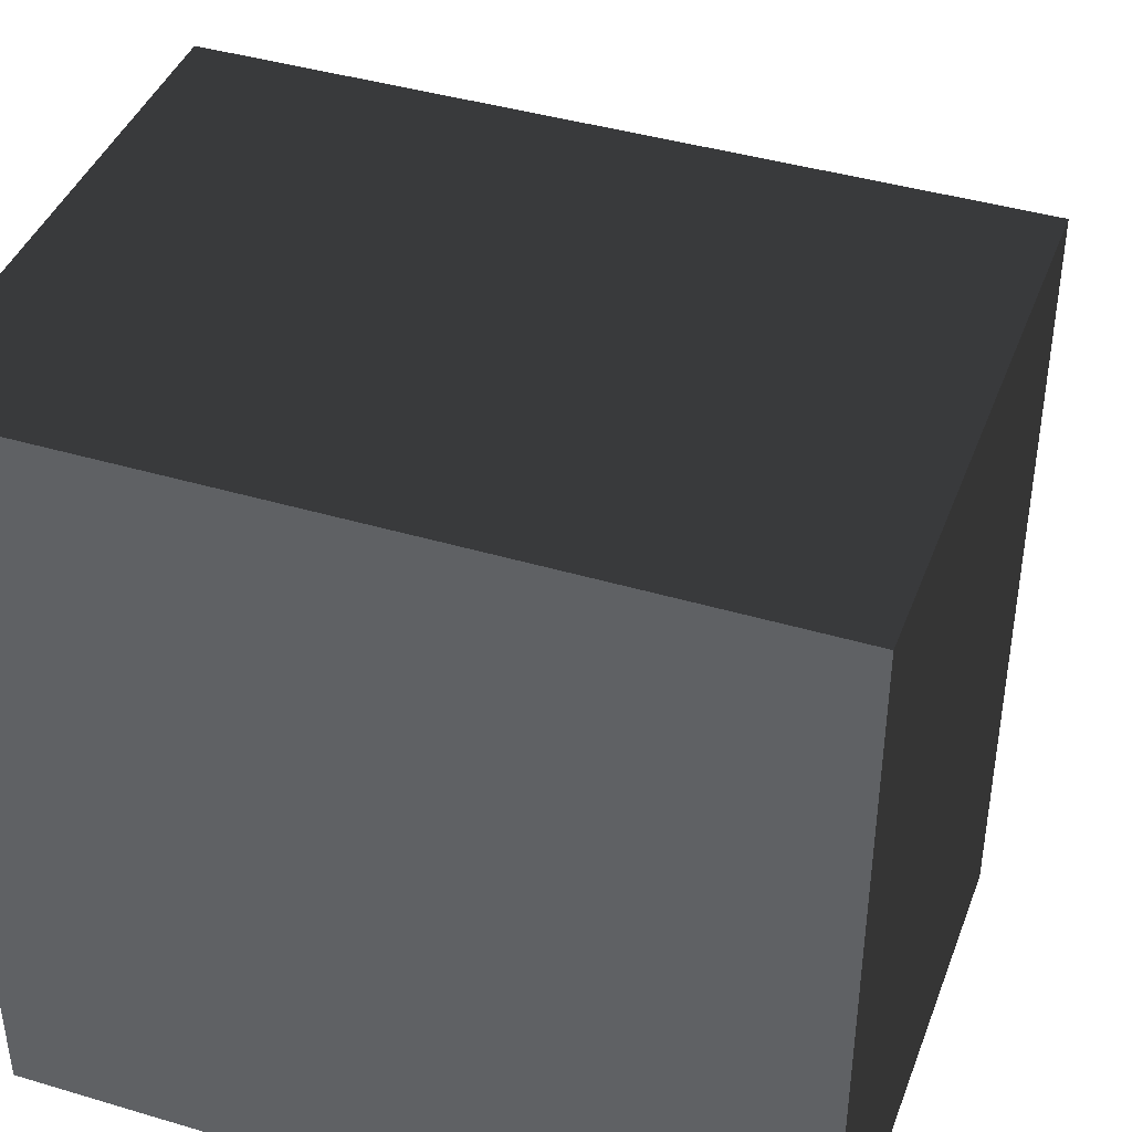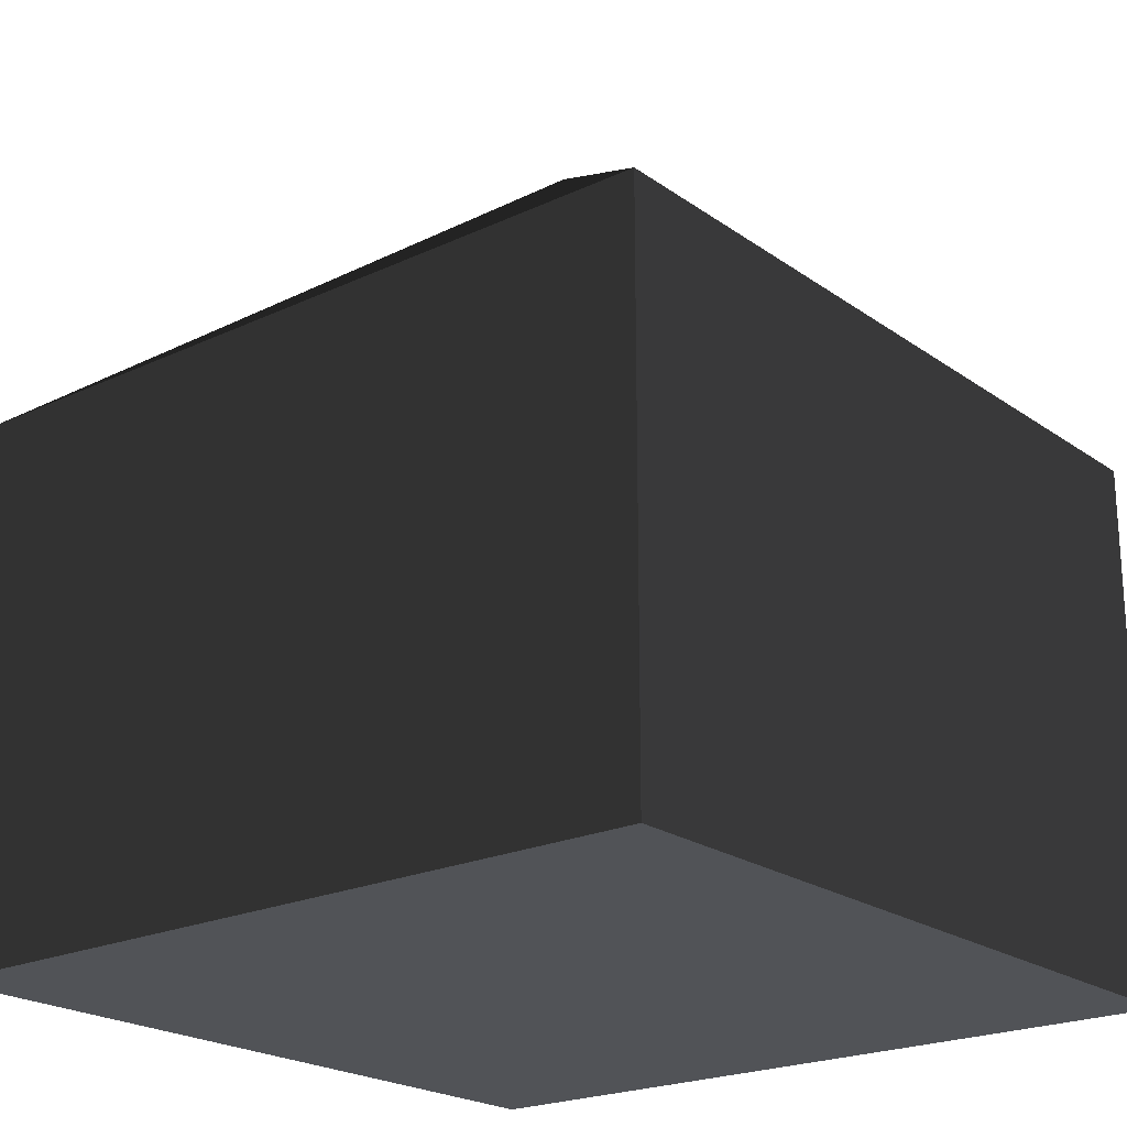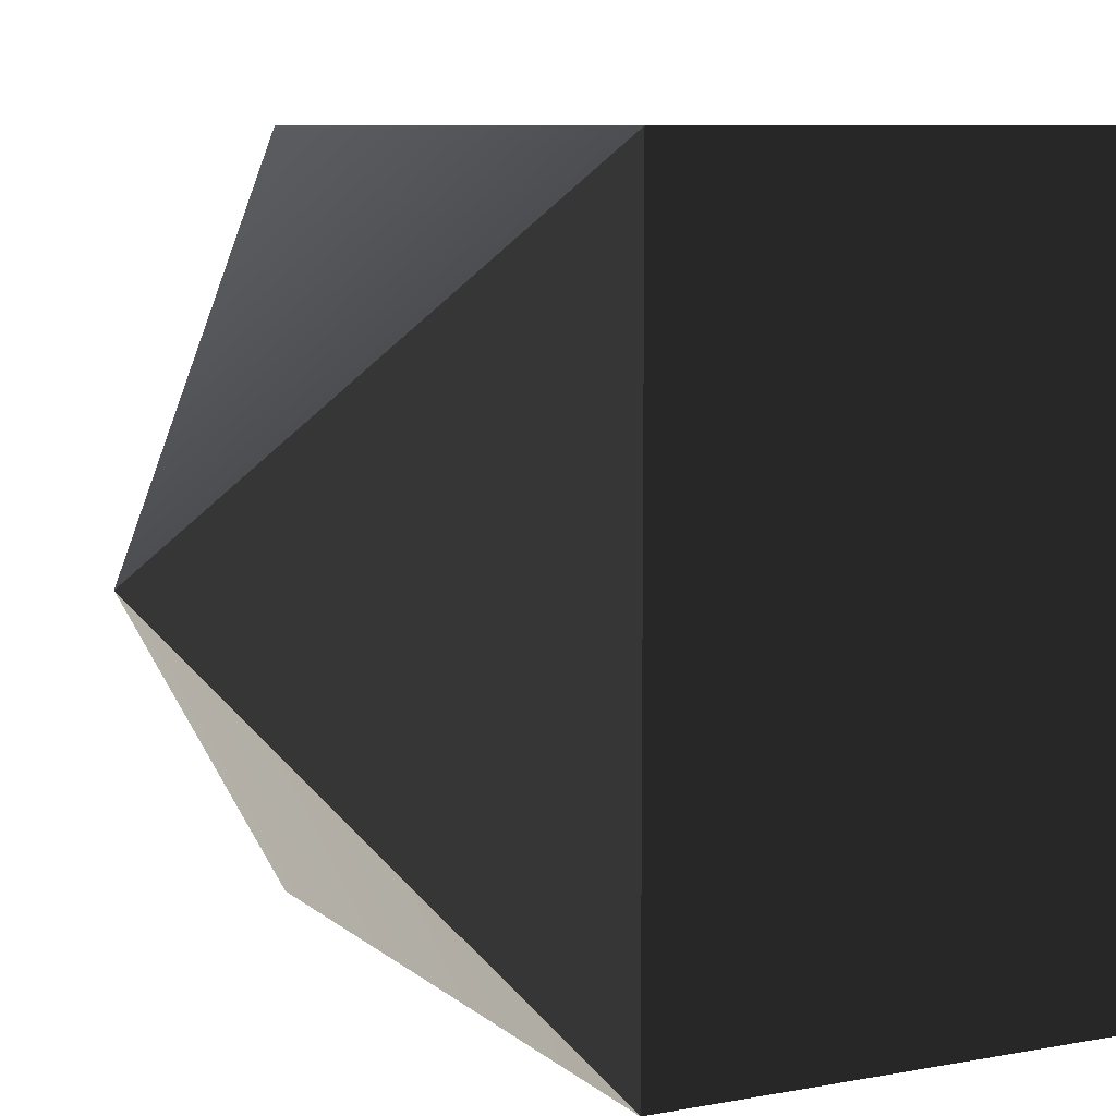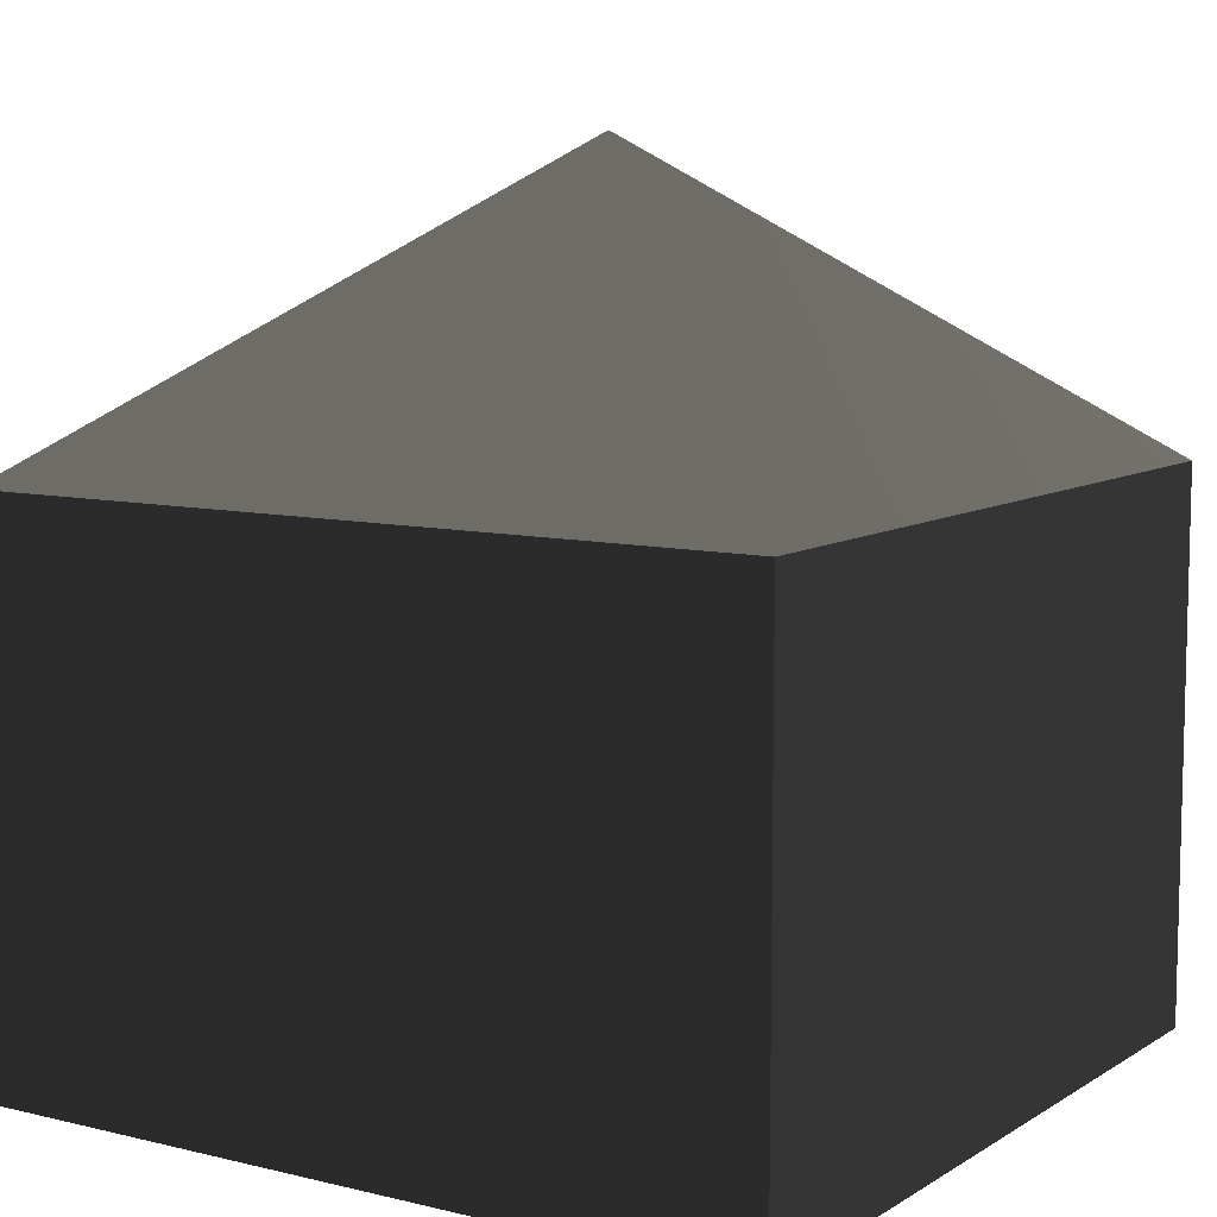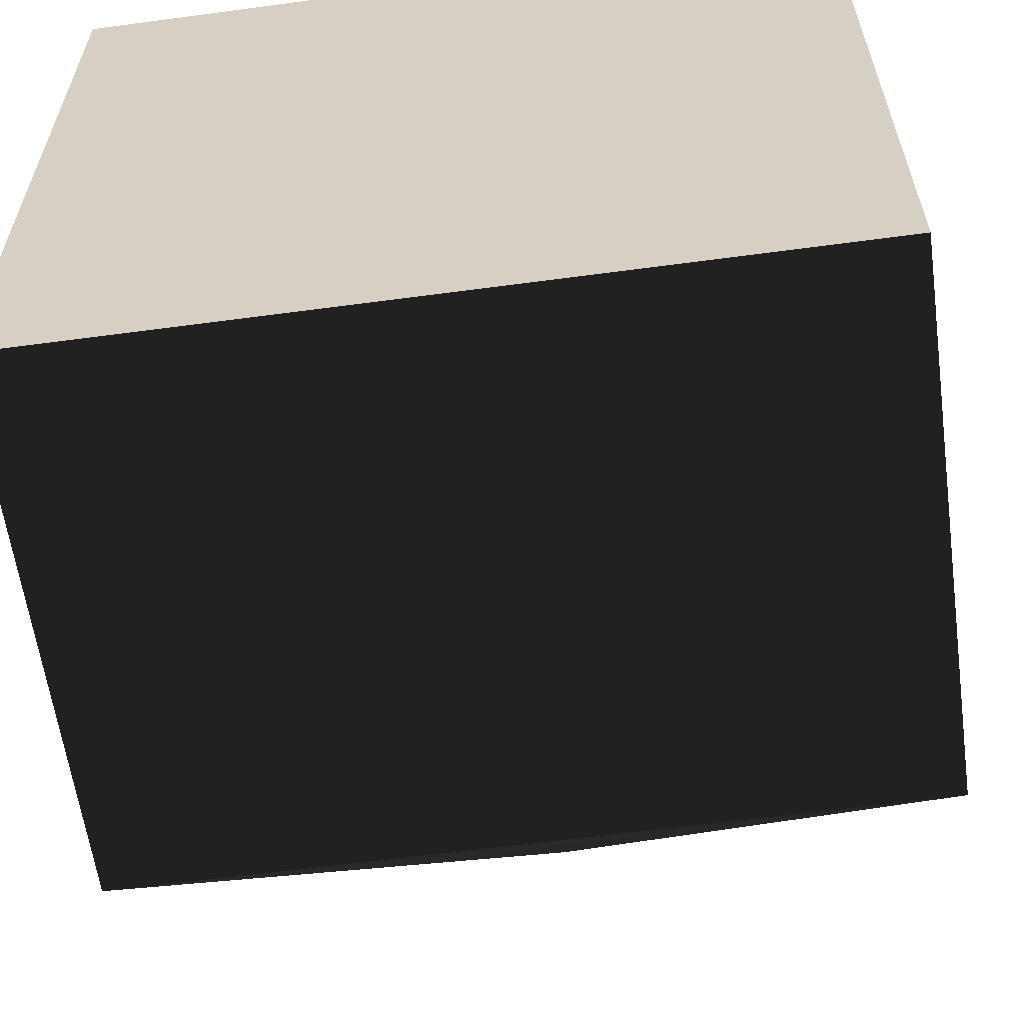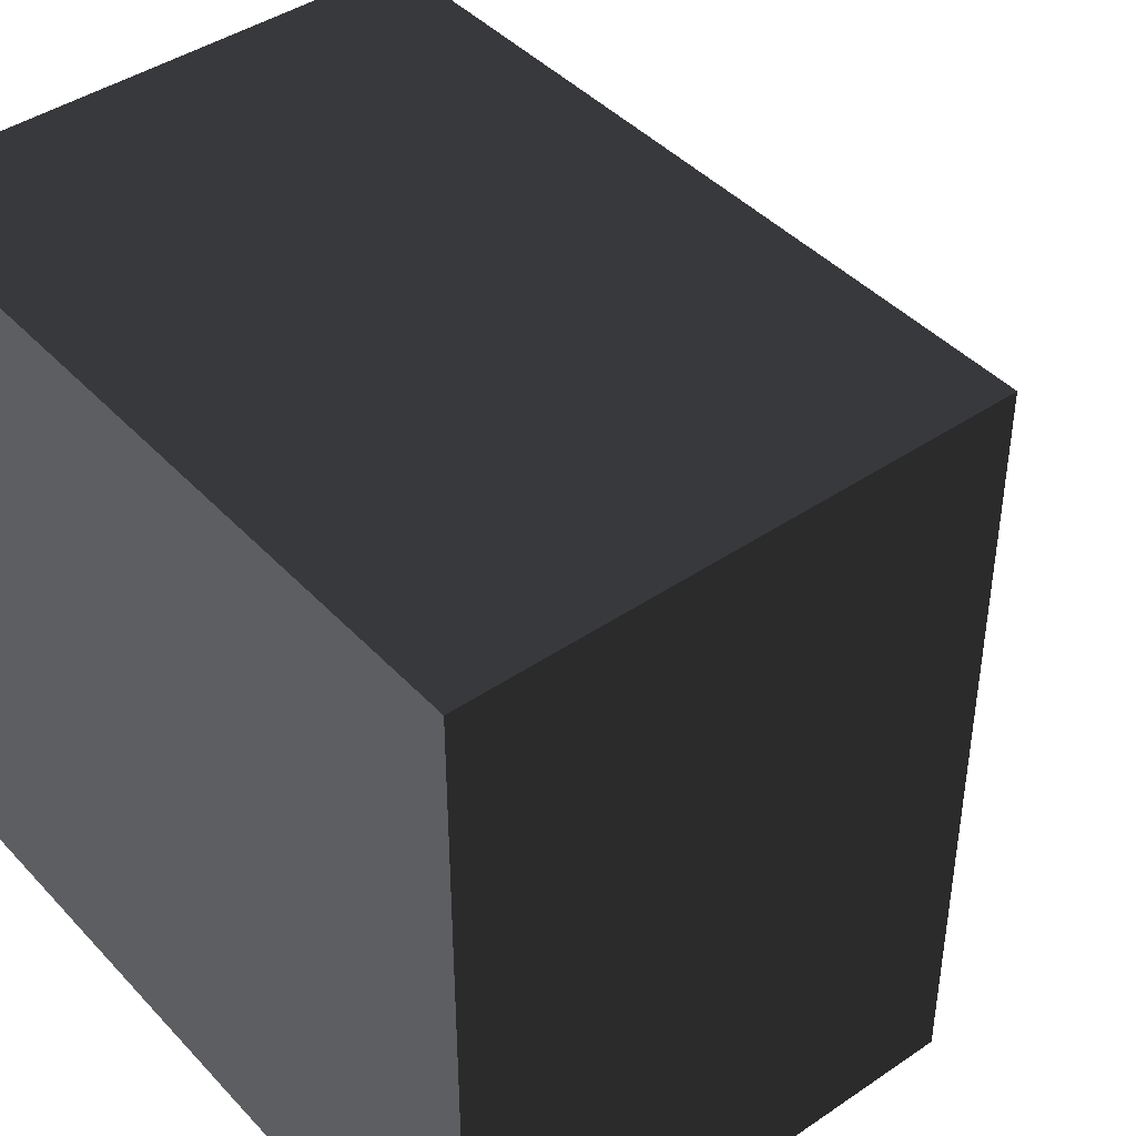
<metadata>
{"format":"obj","ext":"obj","renderer":"f3d","projection":"perspective","resolution":1024,"background":"white","views":[{"elev":41.5,"azim":19.8,"up":"+Z"},{"elev":-21.8,"azim":129.3,"up":"+Y"},{"elev":8.4,"azim":-116.5,"up":"+Z"},{"elev":8.8,"azim":122.8,"up":"+Y"},{"elev":-60.7,"azim":7.8,"up":"+Z"},{"elev":42.8,"azim":51.0,"up":"+Z"}]}
</metadata>
<code>
g default
v 5.527 0 -5.435
v -5.405 0 -5.435
v 5.527 7.621 -5.435
v -5.405 7.621 -5.435
v 5.527 7.621 5.557
v -5.405 7.621 5.557
v 5.527 0 5.557
v -5.405 0 5.557
v 0.06107 11.86 0.06107
v 0.06107 11.86 0.06107
v 0.06107 11.86 0.06107
v 0.06107 11.86 0.06107
g polySurface1
f 1 2 3
f 3 2 4
f 12 9 11
f 9 10 11
f 5 6 7
f 7 6 8
f 7 8 1
f 1 8 2
f 2 8 4
f 4 8 6
f 7 1 5
f 5 1 3
f 9 3 10
f 3 4 10
f 10 4 11
f 4 6 11
f 11 6 12
f 6 5 12
f 12 5 9
f 5 3 9

</code>
